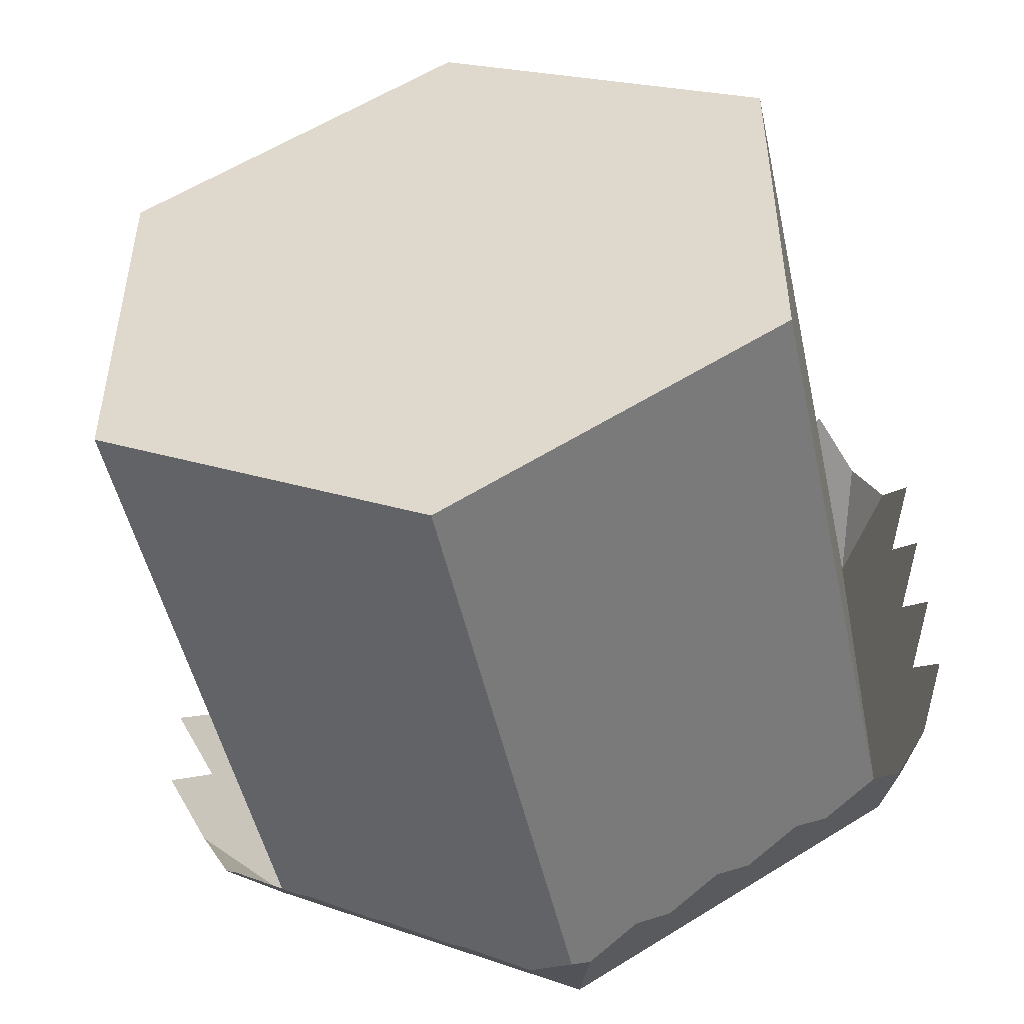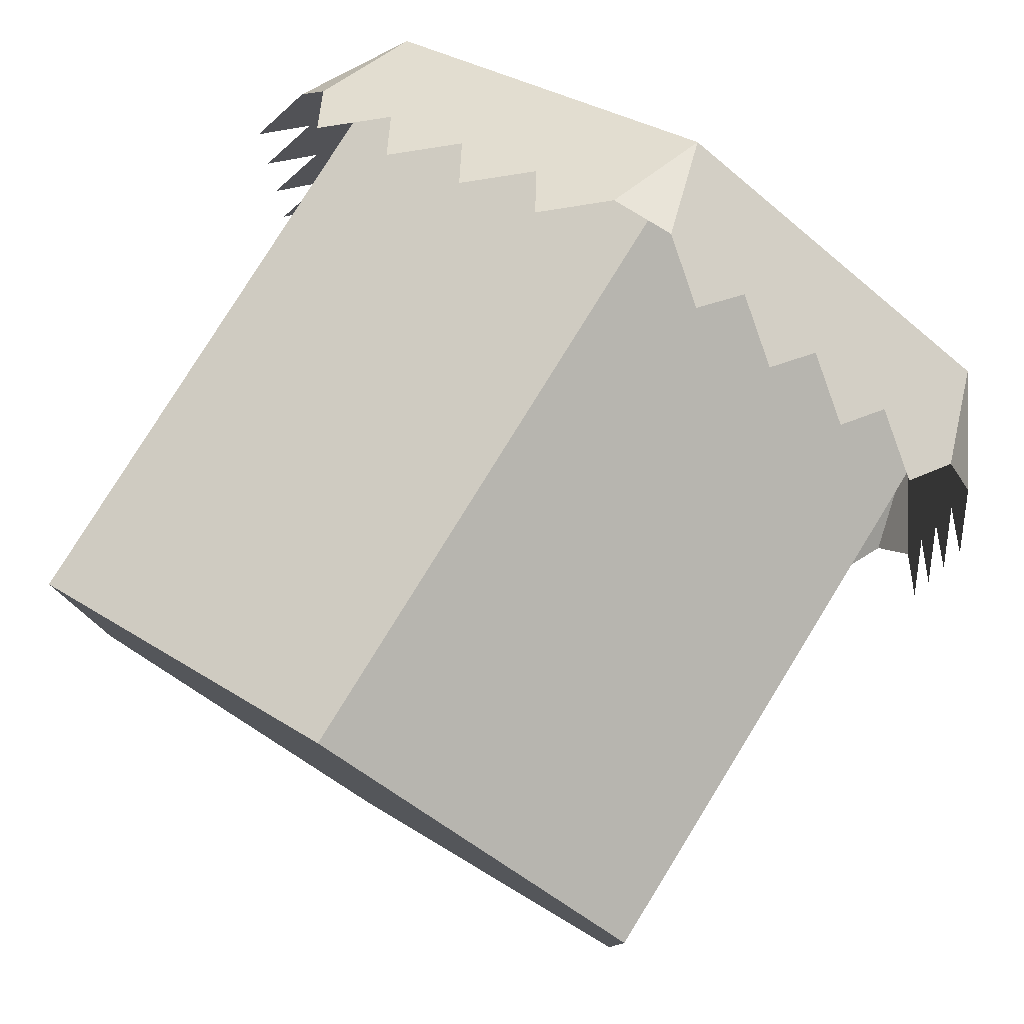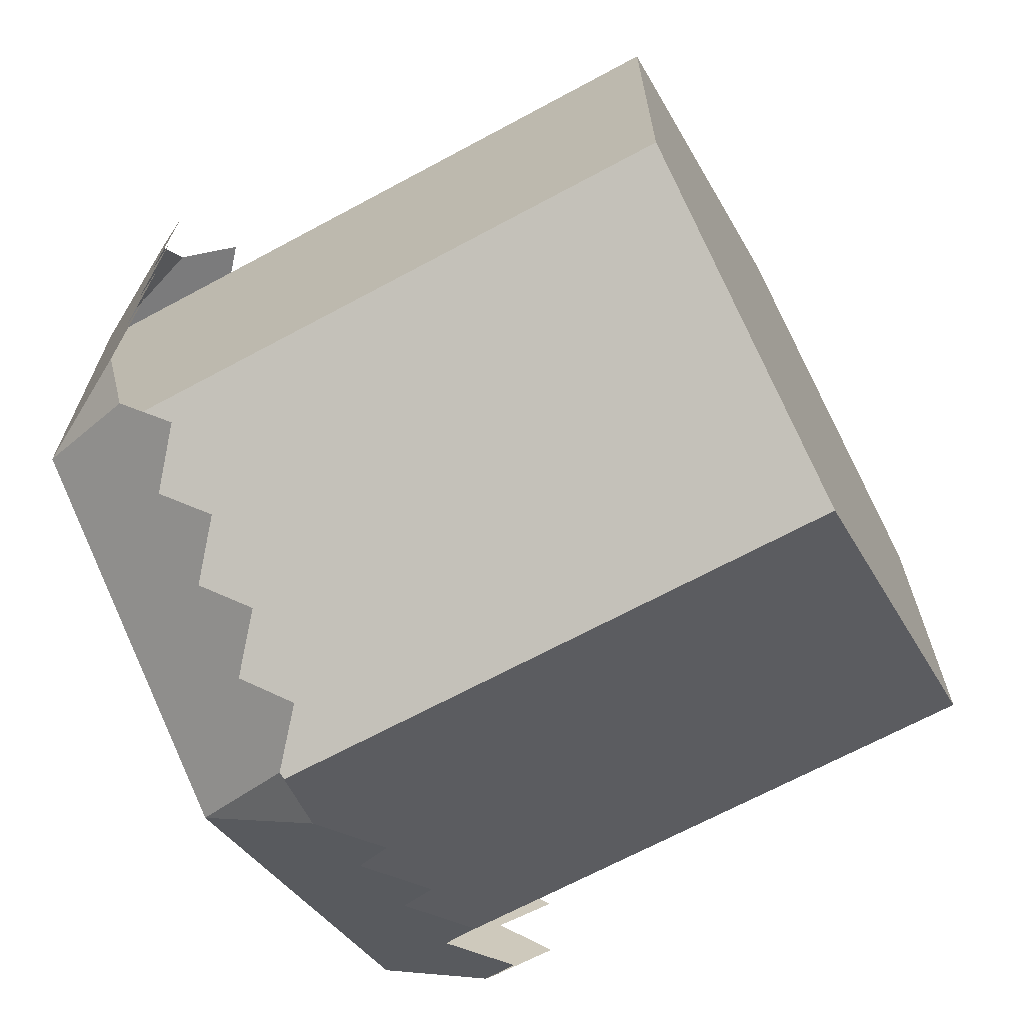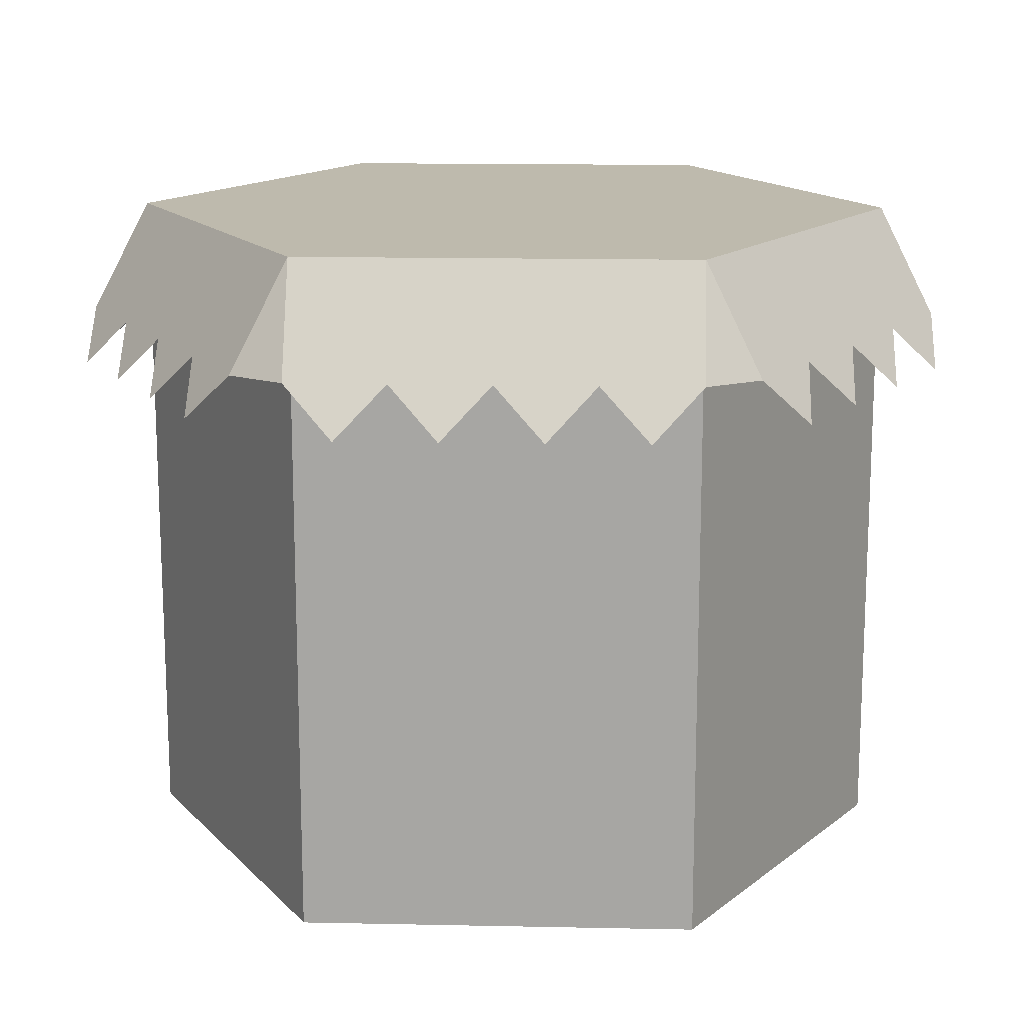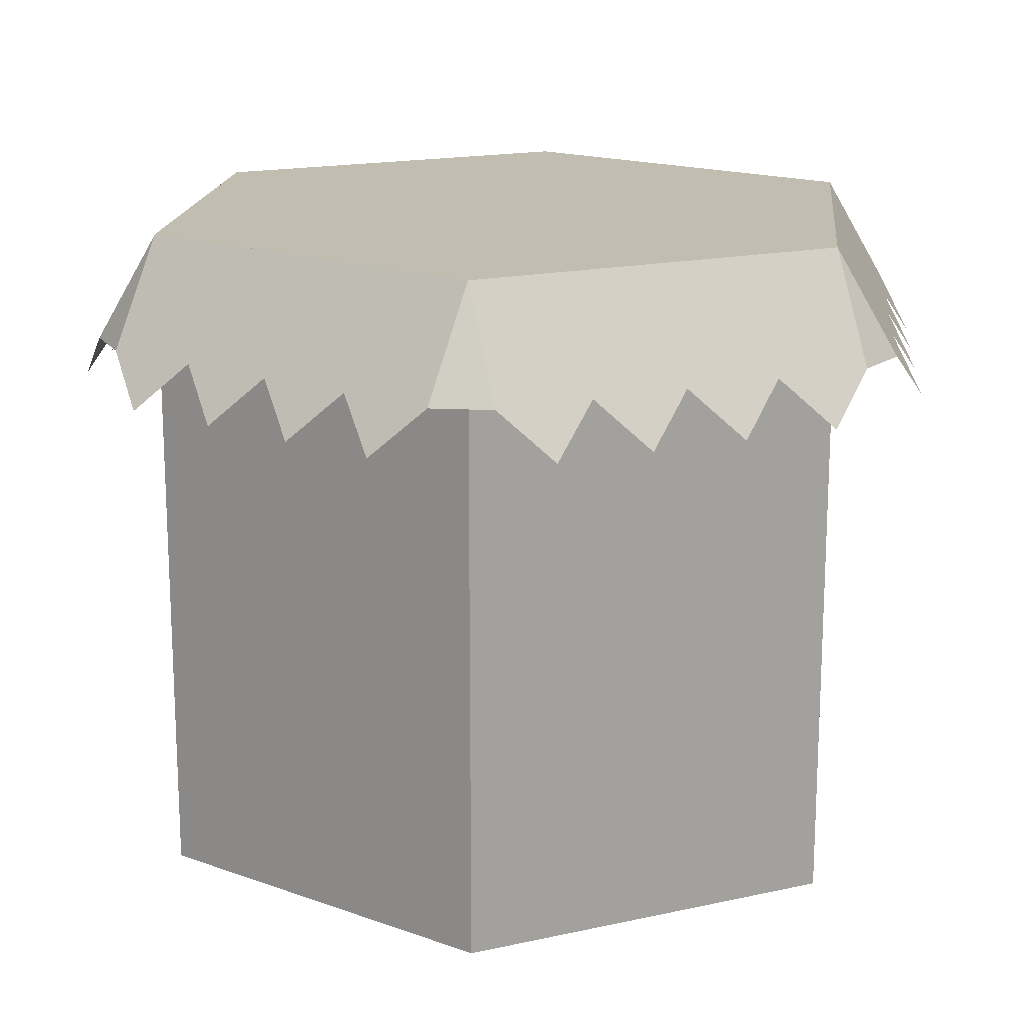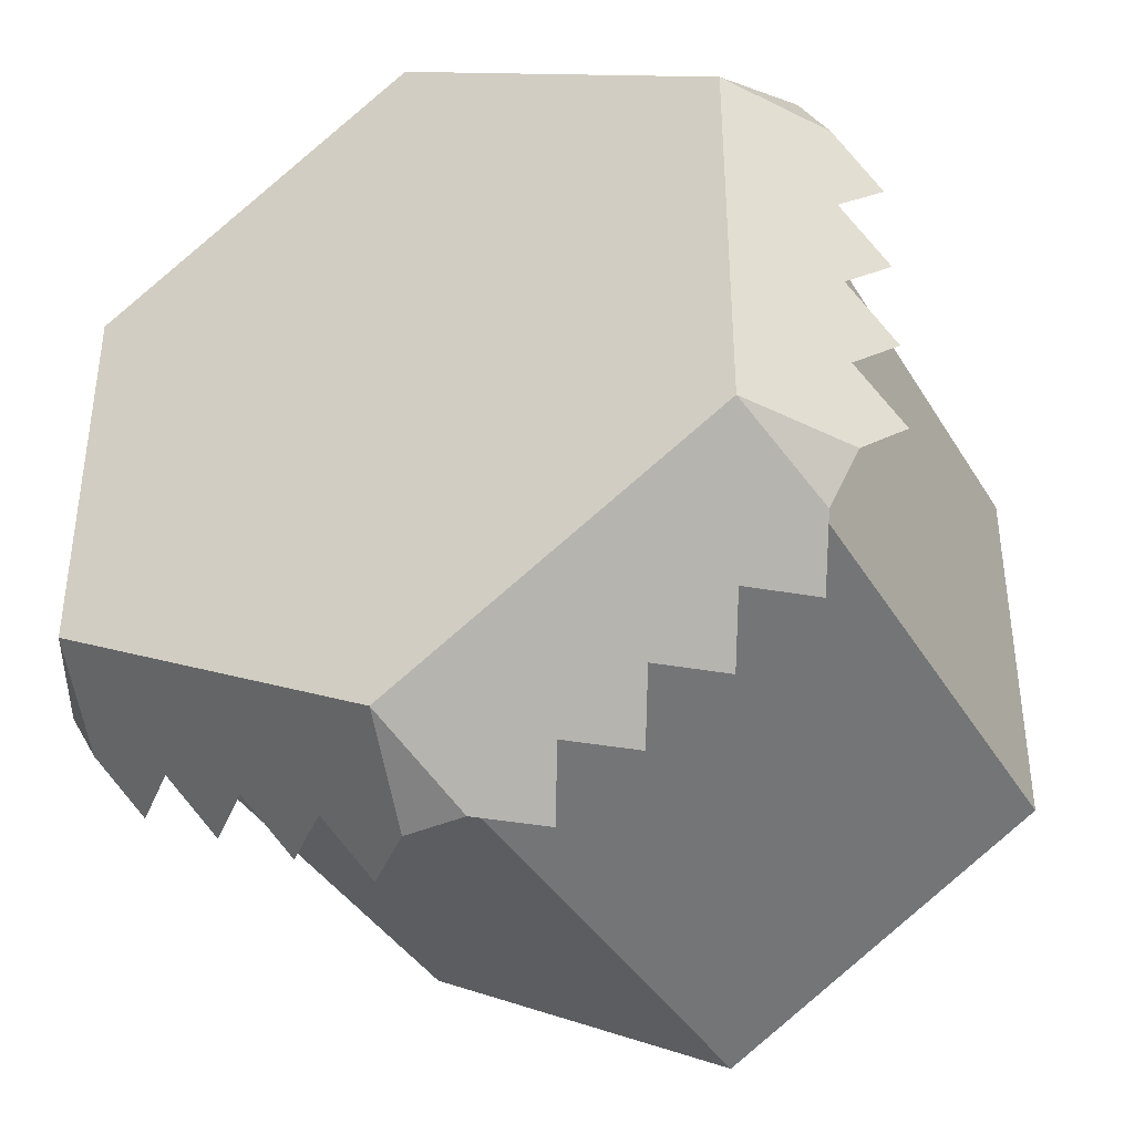
<metadata>
{"format":"obj","ext":"obj","renderer":"f3d","projection":"perspective","resolution":1024,"background":"white","views":[{"elev":-49.4,"azim":12.2,"up":"+Z"},{"elev":79.5,"azim":31.7,"up":"+Z"},{"elev":-67.8,"azim":-61.6,"up":"+Z"},{"elev":15.4,"azim":152.5,"up":"+Y"},{"elev":16.9,"azim":65.9,"up":"+Y"},{"elev":-39.4,"azim":-151.7,"up":"+Z"}]}
</metadata>
<code>
o blockHexagon
v 0.04576 0.8415 -0.6566
v 0.1708 0.8415 -0.5844
v 0.129 0.7696 -0.6565
v -0 1 -0.5774
v 0.2958 0.8415 -0.5123
v 0.4208 0.8415 -0.4401
v 0.5458 0.8415 -0.3679
v 0.5 1 -0.2887
v 0.504 0.7696 -0.44
v 0.379 0.7696 -0.5121
v 0.254 0.7696 -0.5843
v -0.5458 0.8415 0.3679
v -0.5 1 0.2887
v -0.5915 0.8415 0.2887
v 0.5 1 0.2887
v 0 1 0.5774
v -0.5 1 -0.2887
v -0.04576 0.8415 -0.6566
v -0.04576 0.8415 0.6566
v -0.1708 0.8415 0.5844
v -0.129 0.7696 0.6565
v -0.2958 0.8415 0.5123
v -0.4208 0.8415 0.4401
v -0.504 0.7696 0.44
v -0.379 0.7696 0.5121
v -0.254 0.7696 0.5843
v 0.5458 0.8415 0.3679
v 0.5915 0.8415 0.2887
v 0.4208 0.8415 0.4401
v 0.504 0.7696 0.44
v 0.2958 0.8415 0.5123
v 0.1708 0.8415 0.5844
v 0.04576 0.8415 0.6566
v 0.129 0.7696 0.6565
v 0.254 0.7696 0.5843
v 0.379 0.7696 0.5121
v -0.5458 0.8415 -0.3679
v -0.4208 0.8415 -0.4401
v -0.504 0.7696 -0.44
v -0.2958 0.8415 -0.5123
v -0.1708 0.8415 -0.5844
v -0.129 0.7696 -0.6565
v -0.254 0.7696 -0.5843
v -0.379 0.7696 -0.5121
v 0.5915 0.8415 -0.2887
v -0.633 0.7696 -0.2165
v -0.5915 0.8415 -0.2887
v -0.5915 0.8415 -0.1443
v -0.5915 0.8415 0
v -0.633 0.7696 -0.07217
v -0.633 0.7696 0.07217
v -0.5915 0.8415 0.1443
v -0.633 0.7696 0.2165
v 0.5915 0.8415 -0.1443
v 0.633 0.7696 -0.2165
v 0.5915 0.8415 -0
v 0.633 0.7696 -0.07217
v 0.633 0.7696 0.07217
v 0.5915 0.8415 0.1443
v 0.633 0.7696 0.2165
v 0.134 -0 0.5
v 0.5 -0 0.2887
v 0 -0 0.5774
v -0.5 -0 0.2887
v -0.5 0 -0.2887
v 0.5 0 -0.2887
v 0.134 0 -0.5
v -0 0 -0.5774
v -0.134 -0 0.5
v -0.134 0 -0.5
f 1 2 3
f 2 1 4
f 2 4 5
f 5 4 6
f 6 4 7
f 7 4 8
f 7 9 6
f 6 10 5
f 5 11 2
f 12 13 14
f 4 15 8
f 15 4 16
f 16 4 17
f 16 17 13
f 4 1 18
f 19 20 21
f 20 19 16
f 20 16 22
f 22 16 23
f 23 16 12
f 12 16 13
f 12 24 23
f 23 25 22
f 22 26 20
f 27 28 15
f 27 29 30
f 29 27 15
f 29 15 31
f 31 15 32
f 32 15 33
f 33 15 16
f 33 34 32
f 32 35 31
f 31 36 29
f 37 38 39
f 38 37 17
f 38 17 40
f 40 17 41
f 41 17 18
f 18 17 4
f 18 42 41
f 41 43 40
f 40 44 38
f 45 7 8
f 46 17 47
f 17 46 48
f 17 48 13
f 13 48 49
f 49 48 50
f 13 49 51
f 13 51 52
f 13 52 53
f 13 53 14
f 17 37 47
f 16 19 33
f 15 45 8
f 45 15 54
f 45 54 55
f 54 15 56
f 54 56 57
f 56 15 58
f 58 15 59
f 59 15 60
f 60 15 28
f 15 61 62
f 16 61 15
f 61 16 63
f 64 17 65
f 17 64 13
f 15 66 8
f 66 15 62
f 4 67 68
f 8 67 4
f 67 8 66
f 16 69 63
f 13 69 16
f 69 13 64
f 17 70 65
f 4 70 17
f 70 4 68
f 61 66 62
f 66 61 67
f 67 61 68
f 68 61 63
f 68 63 69
f 68 69 70
f 70 69 64
f 70 64 65

</code>
